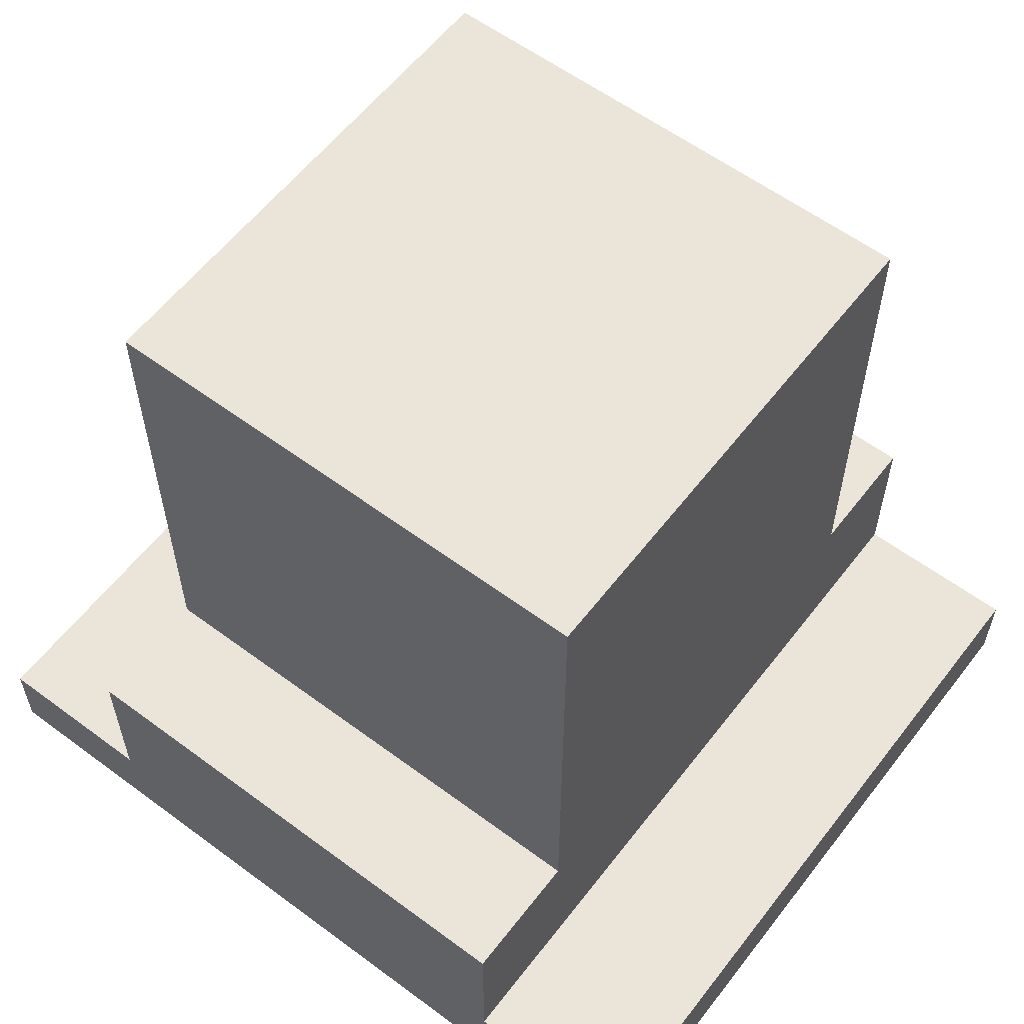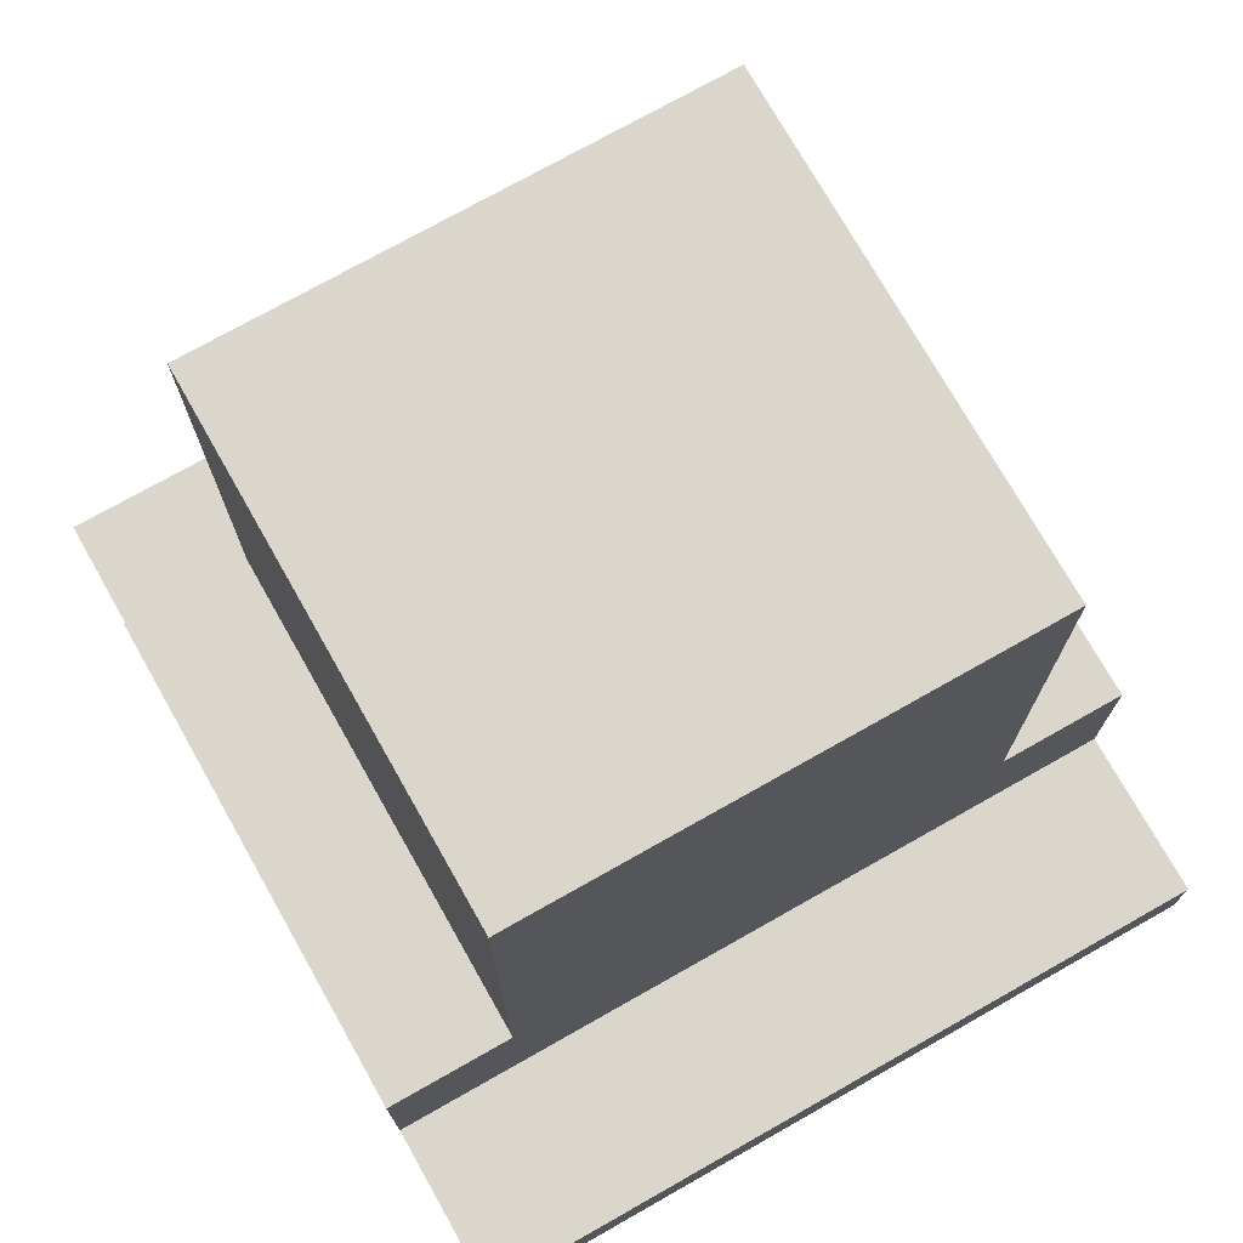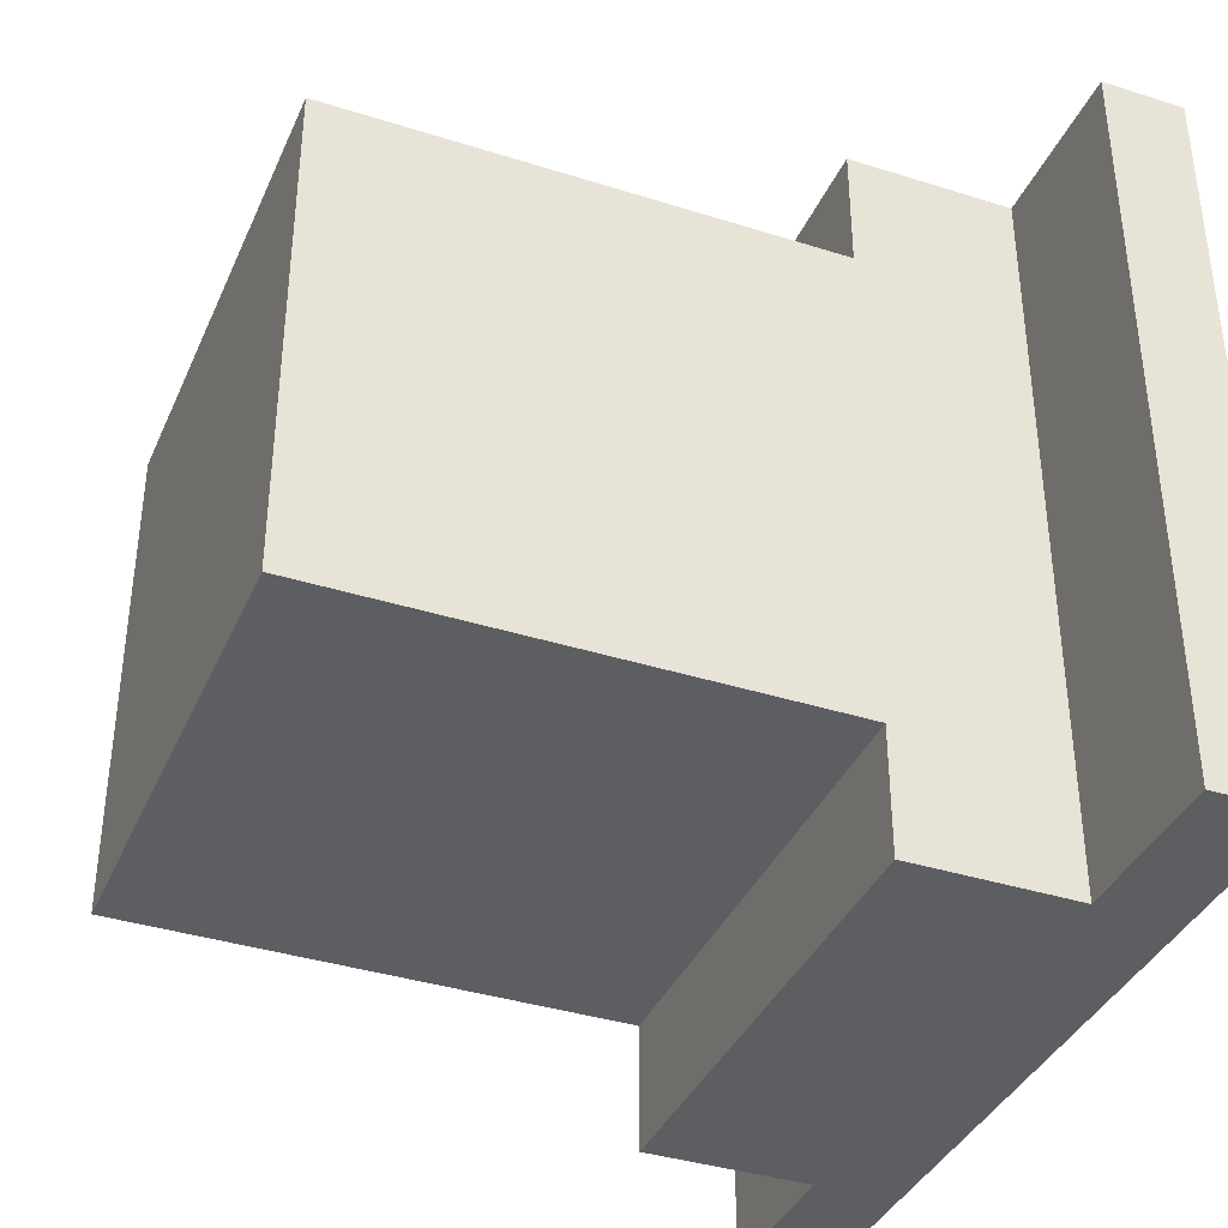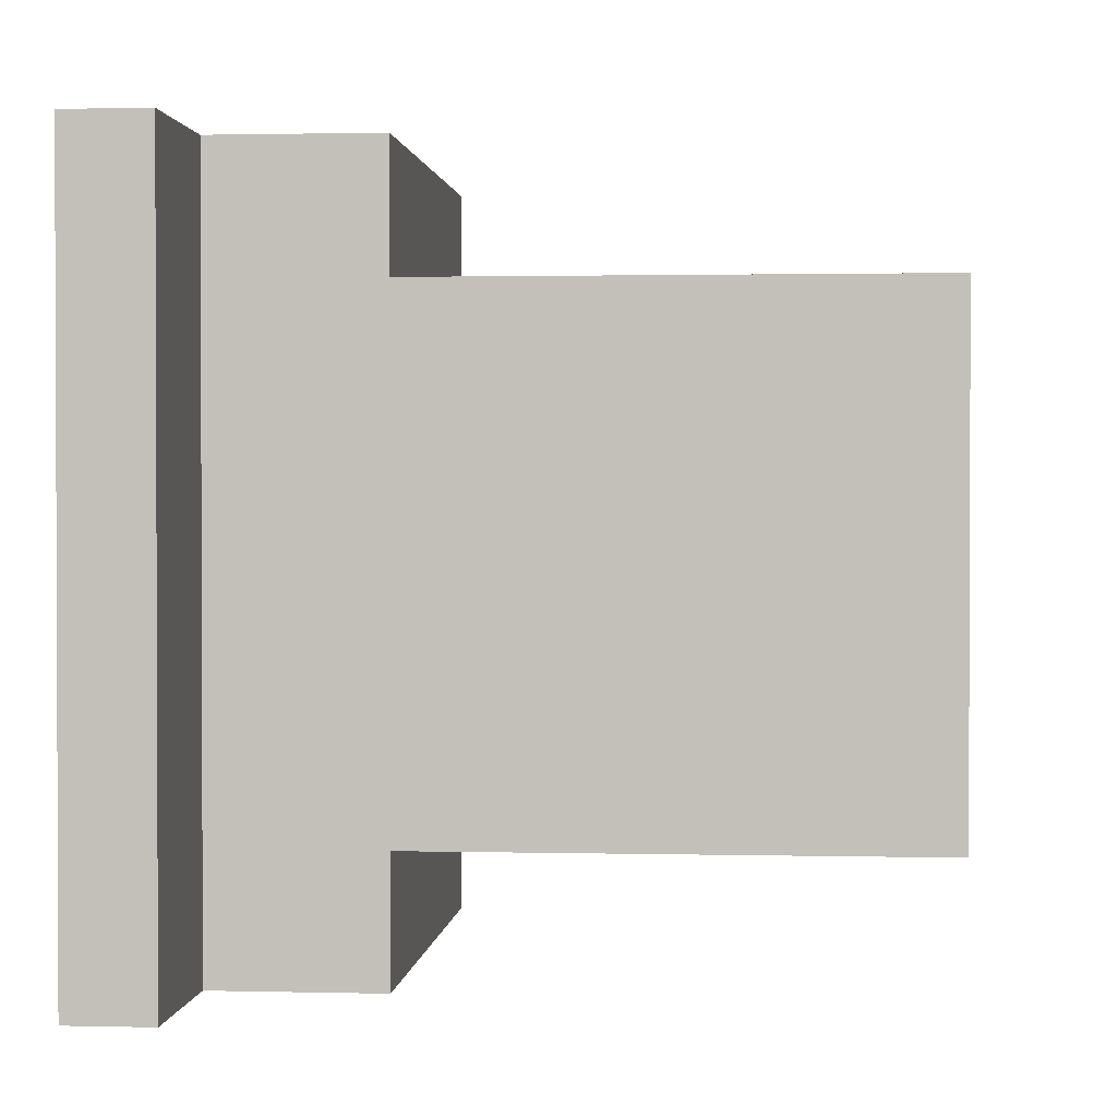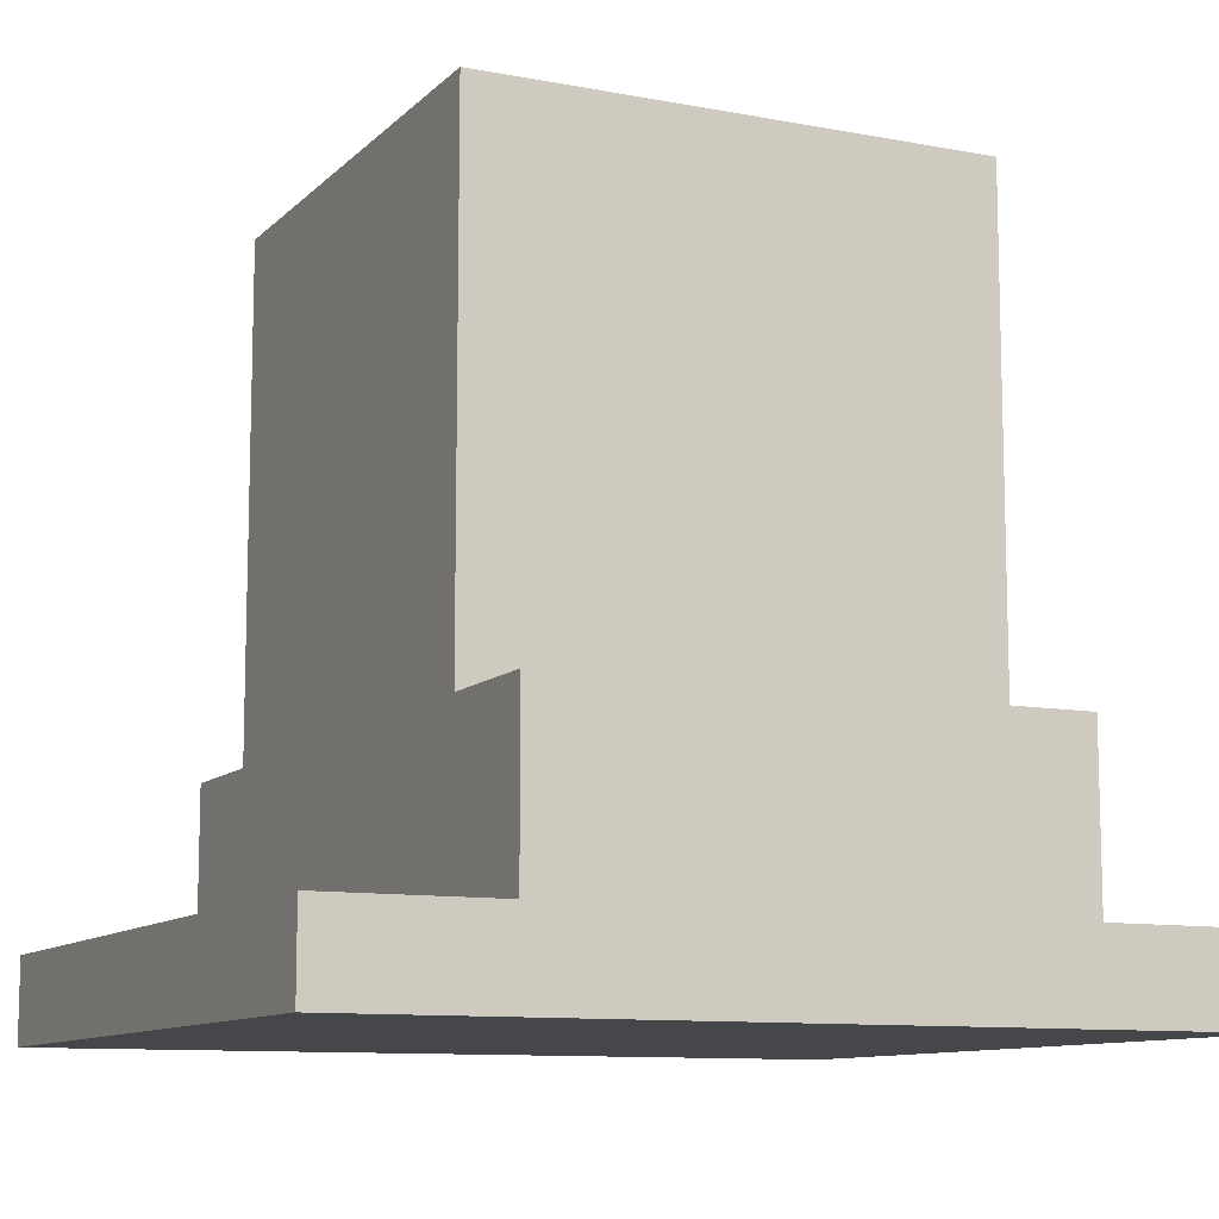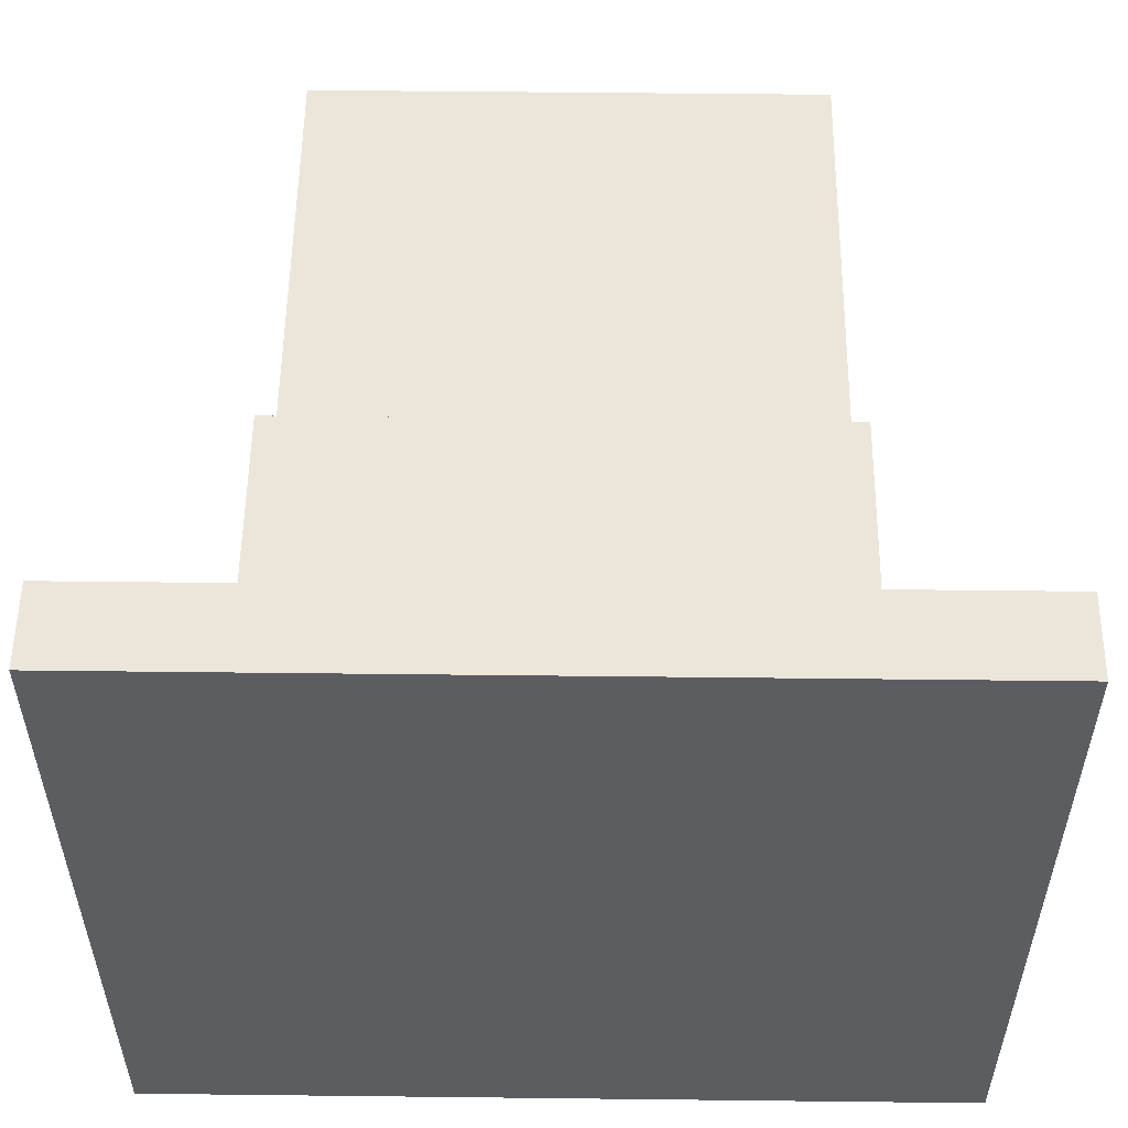
<metadata>
{"format":"obj","ext":"obj","renderer":"f3d","projection":"perspective","resolution":1024,"background":"white","views":[{"elev":58.8,"azim":37.4,"up":"+Y"},{"elev":74.1,"azim":-119.5,"up":"+Y"},{"elev":-37.8,"azim":-112.0,"up":"+Z"},{"elev":1.3,"azim":95.1,"up":"+Z"},{"elev":-10.4,"azim":154.5,"up":"+Y"},{"elev":54.2,"azim":0.7,"up":"+Z"}]}
</metadata>
<code>
v -1.5 1.5 1.5
v -1.5 1.5 2.25
v 1.5 1.5 2.25
v 1.5 1.5 1.5
v -1.5 4.5 1.5
v -1.5 1.5 1.5
v 1.5 1.5 1.5
v 1.5 4.5 1.5
v -1.5 1.5 -2.25
v -1.5 1.5 -1.5
v 1.5 1.5 -1.5
v 1.5 1.5 -2.25
v -1.5 1.5 -1.5
v -1.5 4.5 -1.5
v 1.5 4.5 -1.5
v 1.5 1.5 -1.5
v -1.5 1.5 2.25
v -1.5 1.5 1.5
v -1.5 4.5 1.5
v -1.5 4.5 -1.5
v -1.5 1.5 -1.5
v -1.5 1.5 -2.25
v -1.5 0.5 -2.25
v -1.5 0.5 2.25
v -1.5 1.5 -2.25
v 1.5 1.5 -2.25
v 1.5 0.5 -2.25
v 2.5 0.5 -2.25
v 2.5 0 -2.25
v -2.5 0 -2.25
v -2.5 0.5 -2.25
v -1.5 0.5 -2.25
v -1.5 4.5 1.5
v 1.5 4.5 1.5
v 1.5 4.5 -1.5
v -1.5 4.5 -1.5
v 1.5 1.5 1.5
v 1.5 1.5 2.25
v 1.5 0.5 2.25
v 1.5 0.5 -2.25
v 1.5 1.5 -2.25
v 1.5 1.5 -1.5
v 1.5 4.5 -1.5
v 1.5 4.5 1.5
v -1.5 0.5 2.25
v -1.5 0.5 -2.25
v -2.5 0.5 -2.25
v -2.5 0.5 2.25
v 1.5 0.5 -2.25
v 1.5 0.5 2.25
v 2.5 0.5 2.25
v 2.5 0.5 -2.25
v 2.5 0 2.25
v 2.5 0 -2.25
v 2.5 0.5 -2.25
v 2.5 0.5 2.25
v 1.5 1.5 2.25
v -1.5 1.5 2.25
v -1.5 0.5 2.25
v -2.5 0.5 2.25
v -2.5 0 2.25
v 2.5 0 2.25
v 2.5 0.5 2.25
v 1.5 0.5 2.25
v -2.5 0 -2.25
v -2.5 0 2.25
v -2.5 0.5 2.25
v -2.5 0.5 -2.25
v -2.5 0 -2.25
v 2.5 0 -2.25
v 2.5 0 2.25
v -2.5 0 2.25
g 36e41dfe-e2ce-11ea-9e60-54bf646e7e1f
f 1 2 4
f 4 2 3
g 36e6407e-e2ce-11ea-946b-54bf646e7e1f
f 6 7 5
f 5 7 8
g 36e814f8-e2ce-11ea-9f1e-54bf646e7e1f
f 9 10 12
f 12 10 11
g 36ed1d26-e2ce-11ea-a9bb-54bf646e7e1f
f 14 15 13
f 13 15 16
g 365cdc0a-e2ce-11ea-b4ff-54bf646e7e1f
f 17 18 24
f 24 18 21
f 24 21 23
f 23 21 22
f 19 20 18
f 18 20 21
g 35e06d7a-e2ce-11ea-99af-54bf646e7e1f
f 25 26 32
f 32 26 27
f 32 27 30
f 30 27 29
f 29 27 28
f 30 31 32
g 36605de2-e2ce-11ea-9a36-54bf646e7e1f
f 34 35 33
f 33 35 36
g 365ed798-e2ce-11ea-ab56-54bf646e7e1f
f 38 39 37
f 37 39 40
f 37 40 42
f 42 40 41
f 43 44 42
f 42 44 37
g 9cd81963-74fa-309c-a4a3-6d37ec0a50f7
f 45 46 48
f 48 46 47
g 35e1ccd8-e2ce-11ea-8c5f-54bf646e7e1f
f 49 50 52
f 52 50 51
g 35dc7670-e2ce-11ea-bfef-54bf646e7e1f
f 53 54 56
f 56 54 55
g 35ddd5c6-e2ce-11ea-81d5-54bf646e7e1f
f 57 58 64
f 64 58 59
f 64 59 62
f 62 59 61
f 61 59 60
f 62 63 64
g 35df351e-e2ce-11ea-a6c5-54bf646e7e1f
f 65 66 68
f 68 66 67
g 35e3051e-e2ce-11ea-9a9e-54bf646e7e1f
f 69 70 72
f 72 70 71

</code>
